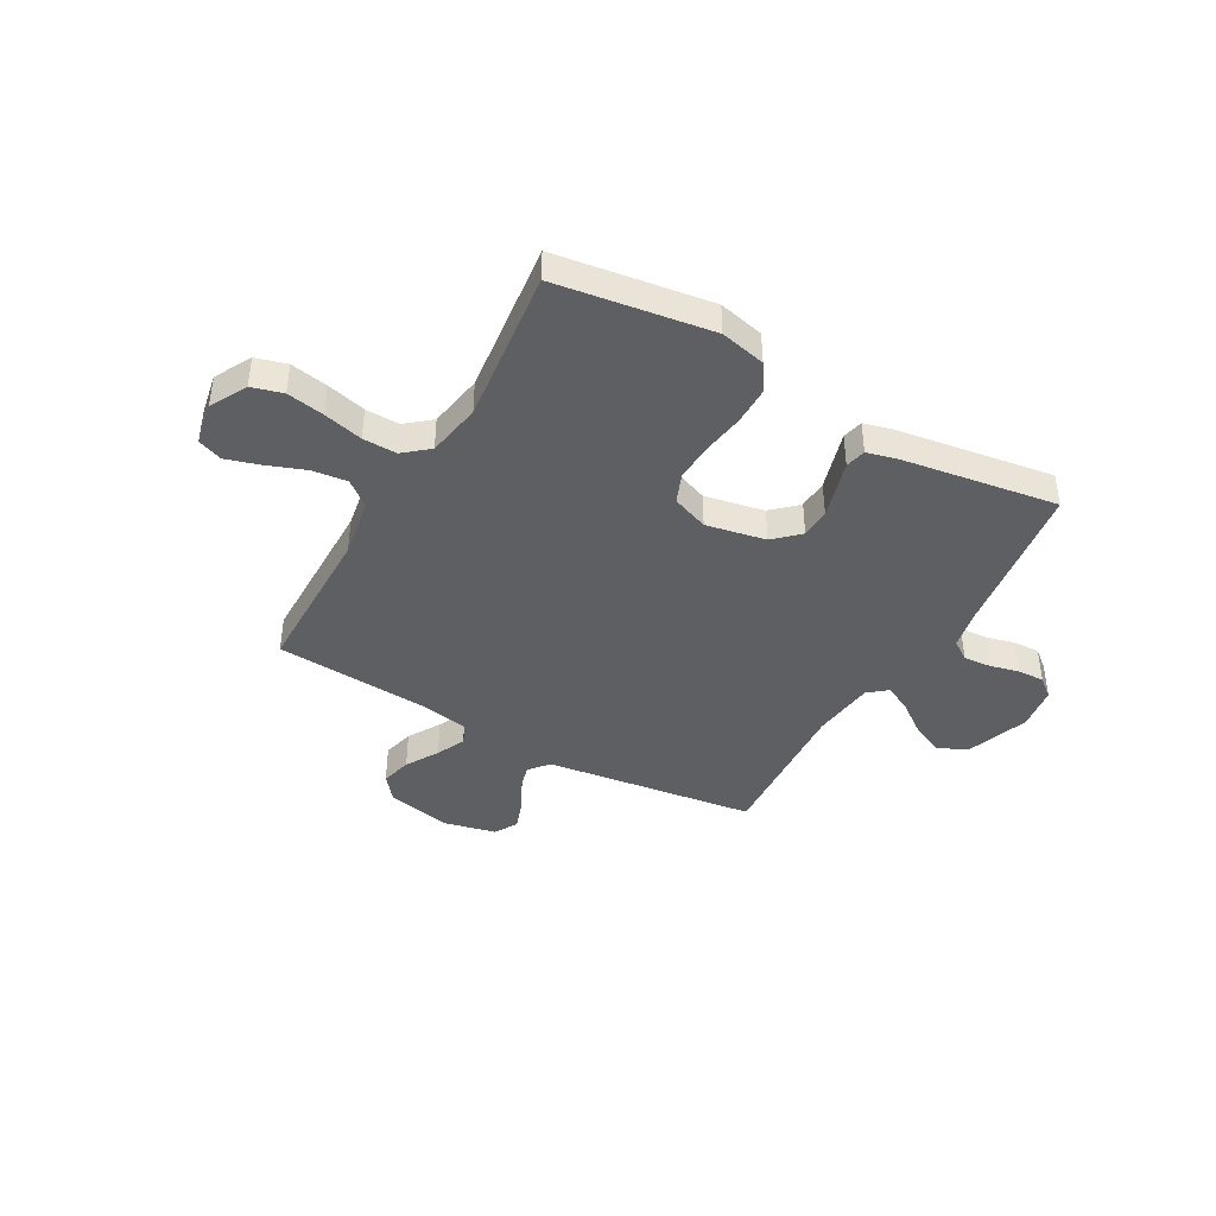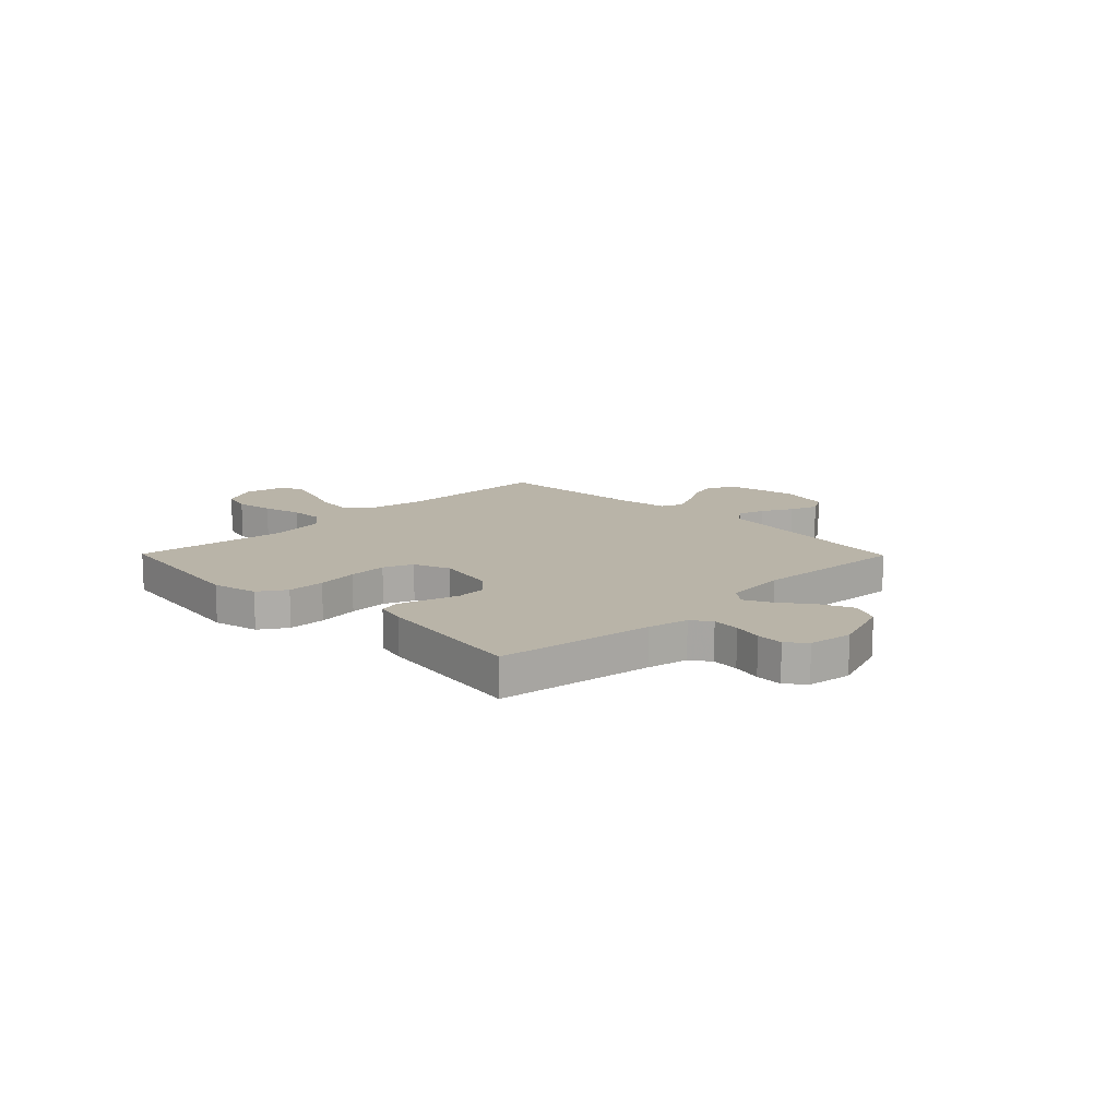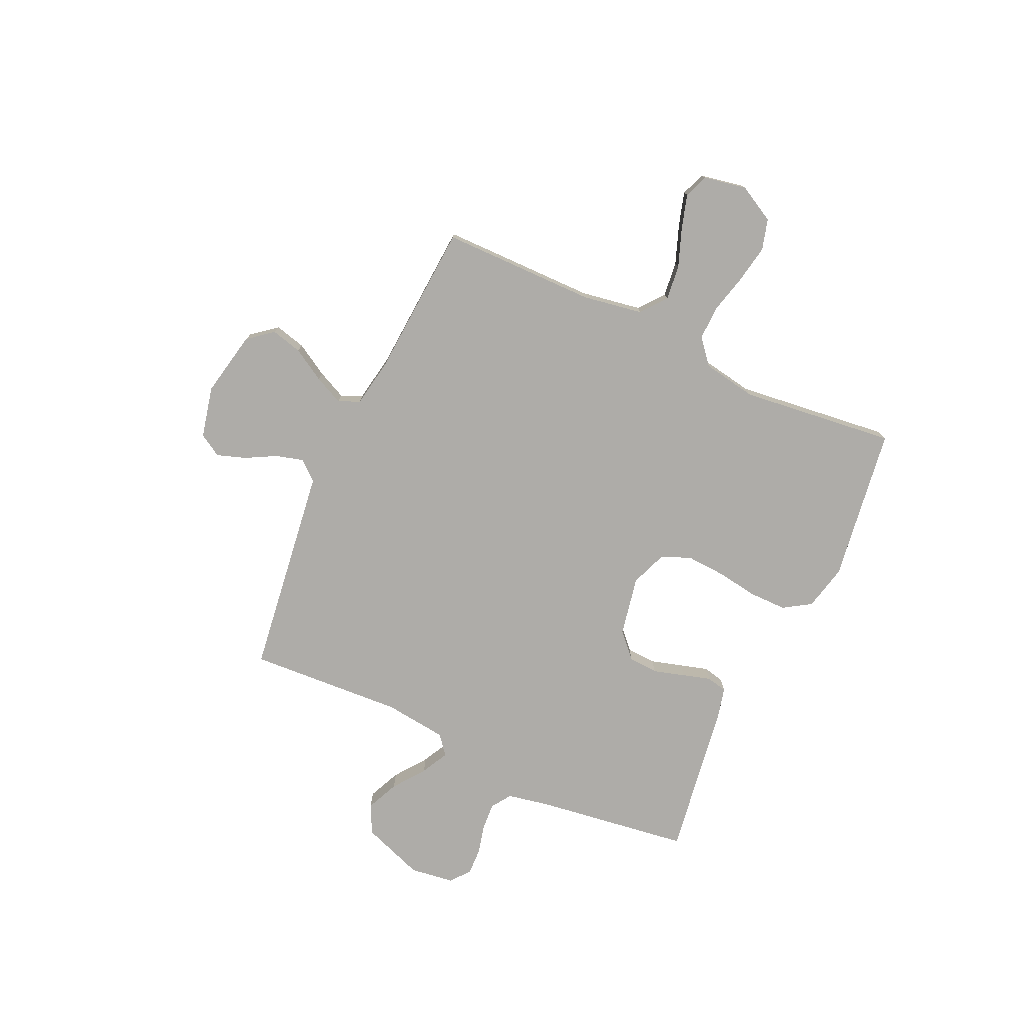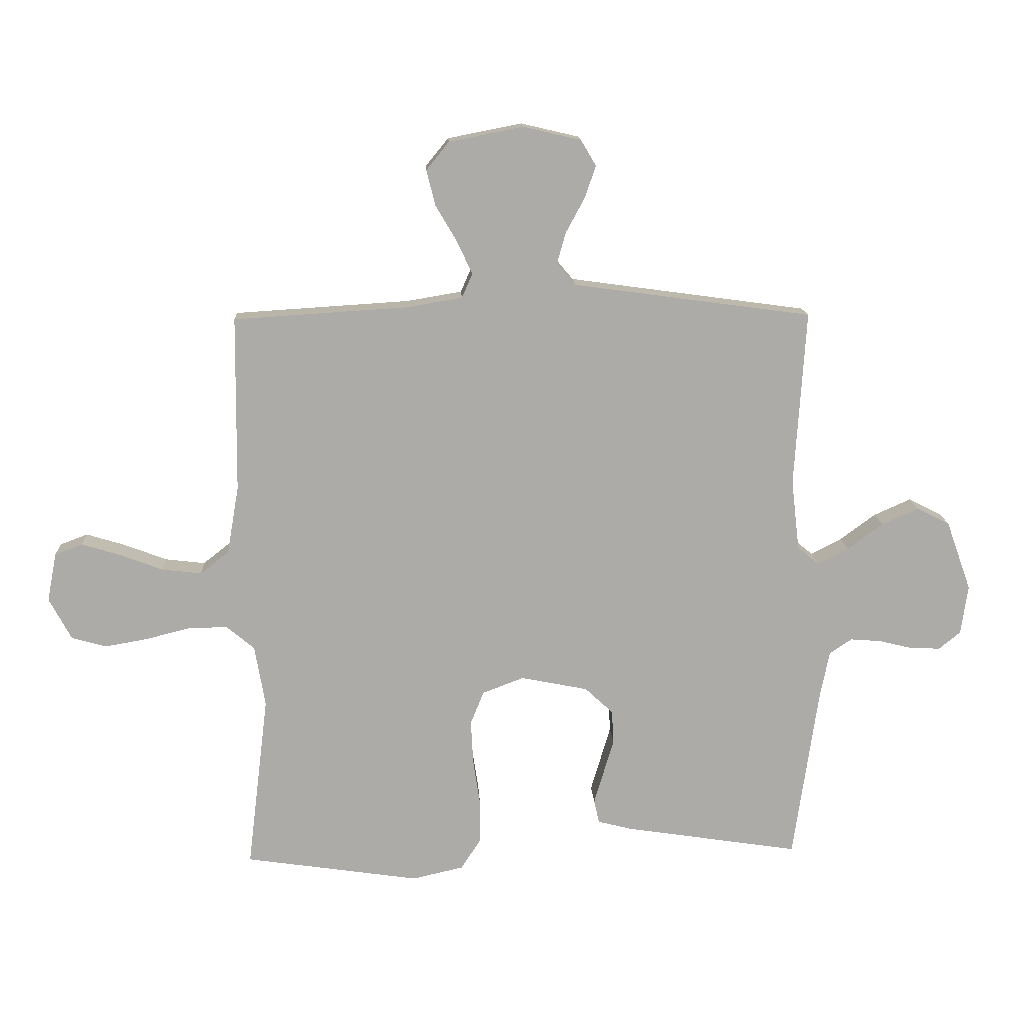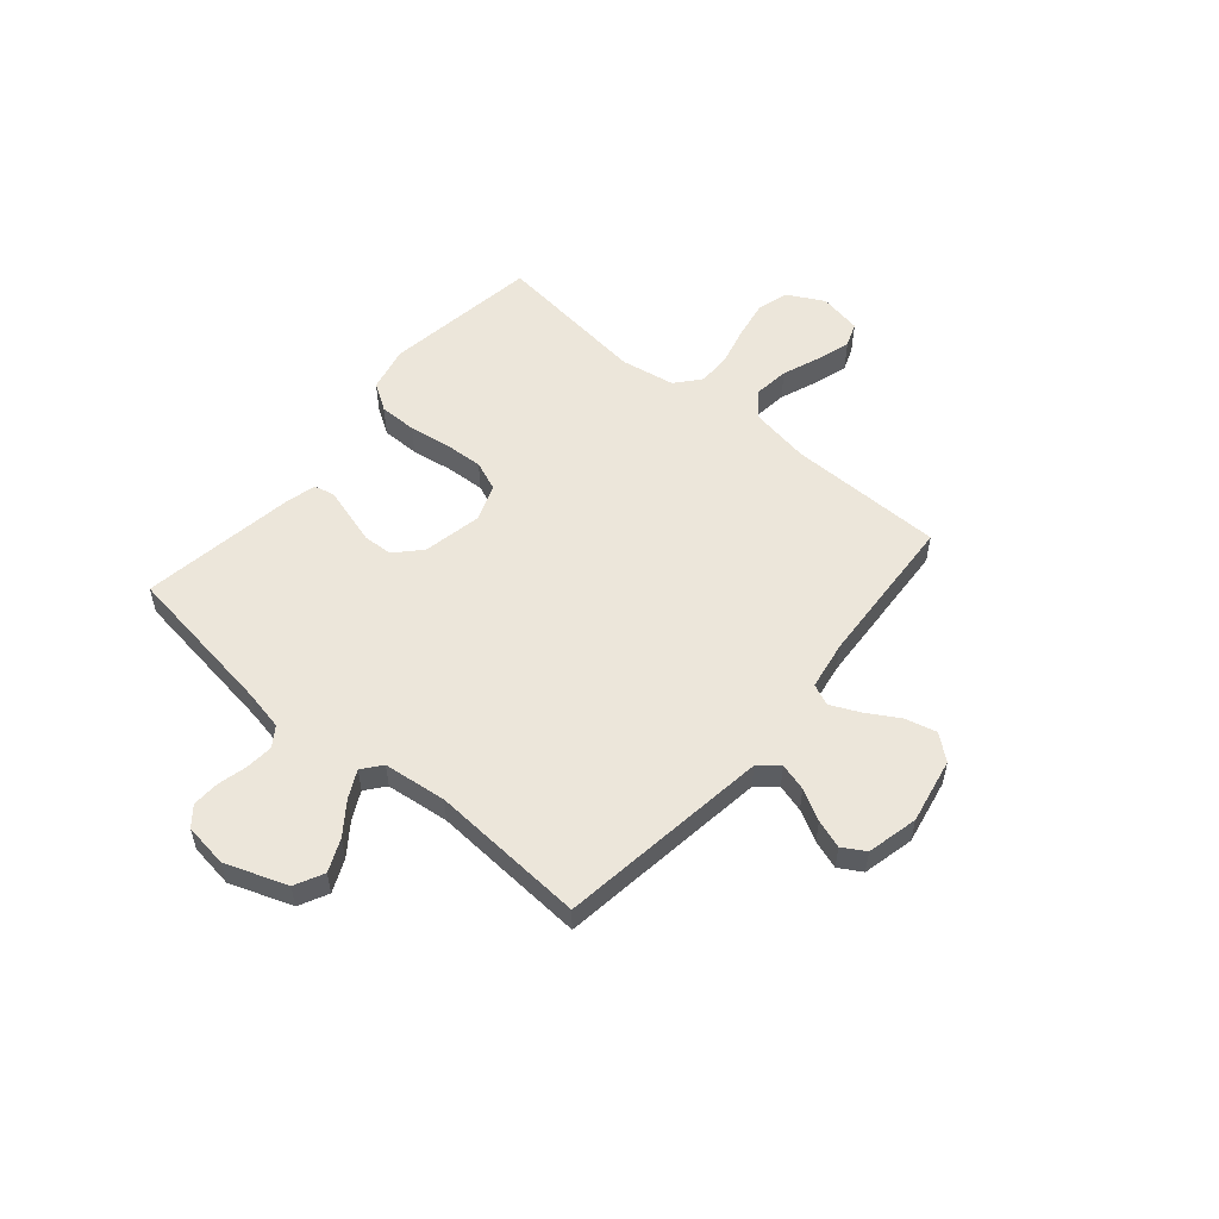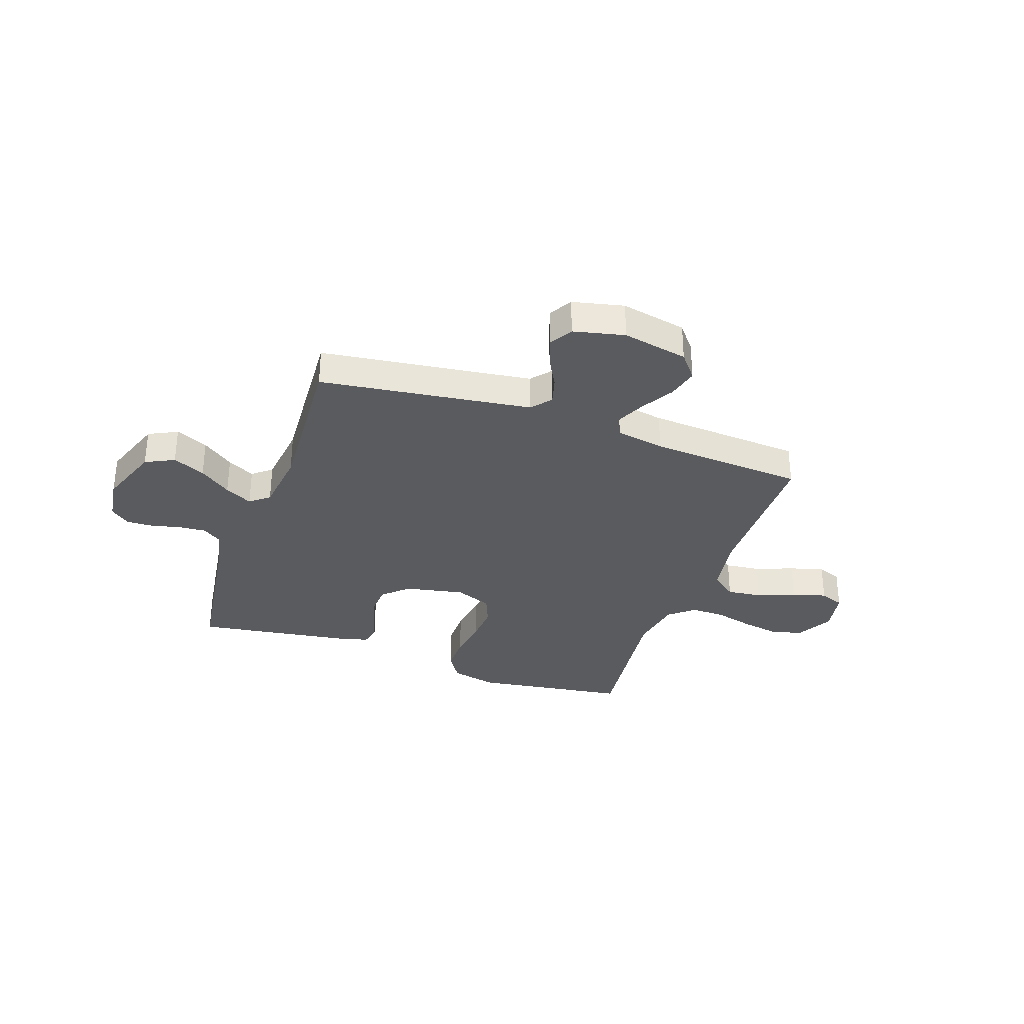
<metadata>
{"format":"obj","ext":"obj","renderer":"f3d","projection":"perspective","resolution":1024,"background":"white","views":[{"elev":-41.7,"azim":150.4,"up":"+Y"},{"elev":13.3,"azim":-134.5,"up":"+Y"},{"elev":-76.8,"azim":65.1,"up":"+Y"},{"elev":14.0,"azim":177.2,"up":"+Z"},{"elev":54.5,"azim":-49.7,"up":"+Y"},{"elev":-33.1,"azim":-19.4,"up":"+Y"}]}
</metadata>
<code>
v 0.5 0.07 0.5
v 0.503 0.07 0.2
v 0.523 0.07 0.084
v 0.572 0.07 0.045
v 0.64 0.07 0.053
v 0.714 0.07 0.081
v 0.78 0.07 0.101
v 0.827 0.07 0.083
v 0.843 0.07 0
v 0.805 0.07 -0.071
v 0.745 0.07 -0.088
v 0.672 0.07 -0.075
v 0.596 0.07 -0.056
v 0.53 0.07 -0.055
v 0.482 0.07 -0.095
v 0.464 0.07 -0.2
v 0.5 0.07 -0.5
v 0.2 0.07 -0.544
v 0.112 0.07 -0.524
v 0.078 0.07 -0.471
v 0.078 0.07 -0.398
v 0.09 0.07 -0.318
v 0.094 0.07 -0.243
v 0.071 0.07 -0.186
v 0 0.07 -0.159
v -0.115 0.07 -0.182
v -0.163 0.07 -0.227
v -0.166 0.07 -0.284
v -0.148 0.07 -0.345
v -0.132 0.07 -0.399
v -0.141 0.07 -0.439
v -0.2 0.07 -0.454
v -0.5 0.07 -0.5
v -0.543 0.07 -0.2
v -0.559 0.07 -0.121
v -0.597 0.07 -0.095
v -0.65 0.07 -0.099
v -0.707 0.07 -0.113
v -0.759 0.07 -0.115
v -0.796 0.07 -0.085
v -0.808 0.07 0
v -0.765 0.07 0.12
v -0.709 0.07 0.148
v -0.646 0.07 0.12
v -0.585 0.07 0.075
v -0.532 0.07 0.048
v -0.495 0.07 0.078
v -0.481 0.07 0.2
v -0.5 0.07 0.5
v -0.2 0.07 0.541
v -0.091 0.07 0.556
v -0.059 0.07 0.594
v -0.074 0.07 0.647
v -0.106 0.07 0.706
v -0.125 0.07 0.761
v -0.099 0.07 0.805
v 0 0.07 0.828
v 0.127 0.07 0.803
v 0.166 0.07 0.755
v 0.151 0.07 0.695
v 0.114 0.07 0.632
v 0.088 0.07 0.576
v 0.106 0.07 0.535
v 0.2 0.07 0.519
v 0.5 0 0.5
v 0.503 0 0.2
v 0.523 0 0.084
v 0.572 0 0.045
v 0.64 0 0.053
v 0.714 0 0.081
v 0.78 0 0.101
v 0.827 0 0.083
v 0.843 0 0
v 0.805 0 -0.071
v 0.745 0 -0.088
v 0.672 0 -0.075
v 0.596 0 -0.056
v 0.53 0 -0.055
v 0.482 0 -0.095
v 0.464 0 -0.2
v 0.5 0 -0.5
v 0.2 0 -0.544
v 0.112 0 -0.524
v 0.078 0 -0.471
v 0.078 0 -0.398
v 0.09 0 -0.318
v 0.094 0 -0.243
v 0.071 0 -0.186
v 0 0 -0.159
v -0.115 0 -0.182
v -0.163 0 -0.227
v -0.166 0 -0.284
v -0.148 0 -0.345
v -0.132 0 -0.399
v -0.141 0 -0.439
v -0.2 0 -0.454
v -0.5 0 -0.5
v -0.543 0 -0.2
v -0.559 0 -0.121
v -0.597 0 -0.095
v -0.65 0 -0.099
v -0.707 0 -0.113
v -0.759 0 -0.115
v -0.796 0 -0.085
v -0.808 0 0
v -0.765 0 0.12
v -0.709 0 0.148
v -0.646 0 0.12
v -0.585 0 0.075
v -0.532 0 0.048
v -0.495 0 0.078
v -0.481 0 0.2
v -0.5 0 0.5
v -0.2 0 0.541
v -0.091 0 0.556
v -0.059 0 0.594
v -0.074 0 0.647
v -0.106 0 0.706
v -0.125 0 0.761
v -0.099 0 0.805
v 0 0 0.828
v 0.127 0 0.803
v 0.166 0 0.755
v 0.151 0 0.695
v 0.114 0 0.632
v 0.088 0 0.576
v 0.106 0 0.535
v 0.2 0 0.519
f 59 60 61
f 58 59 61
f 57 58 61
f 56 57 61
f 55 56 61
f 54 55 61
f 53 54 61
f 52 53 61 62
f 51 52 62 63
f 48 49 50
f 51 63 64
f 50 51 64
f 48 50 64
f 47 48 64
f 43 44 45
f 42 43 45
f 41 42 45
f 40 41 45
f 39 40 45
f 38 39 45
f 37 38 45
f 36 37 45 46
f 64 1 2
f 47 64 2
f 46 47 2
f 36 46 2
f 35 36 2
f 32 33 34
f 31 32 34
f 30 31 34
f 29 30 34
f 20 21 22
f 19 20 22
f 18 19 22
f 17 18 22
f 16 17 22
f 15 16 22 23
f 14 15 23 24
f 11 12 13
f 10 11 13
f 9 10 13
f 8 9 13
f 7 8 13
f 6 7 13
f 5 6 13
f 4 5 13 14
f 14 24 25
f 4 14 25
f 3 4 25
f 28 29 34 35
f 27 28 35
f 26 27 35
f 25 26 35
f 3 25 35
f 2 3 35
f 125 124 123
f 125 123 122
f 125 122 121
f 125 121 120
f 125 120 119
f 125 119 118
f 125 118 117
f 126 125 117 116
f 127 126 116 115
f 114 113 112
f 128 127 115
f 128 115 114
f 128 114 112
f 128 112 111
f 109 108 107
f 109 107 106
f 109 106 105
f 109 105 104
f 109 104 103
f 109 103 102
f 109 102 101
f 110 109 101 100
f 66 65 128
f 66 128 111
f 66 111 110
f 66 110 100
f 66 100 99
f 98 97 96
f 98 96 95
f 98 95 94
f 98 94 93
f 86 85 84
f 86 84 83
f 86 83 82
f 86 82 81
f 86 81 80
f 87 86 80 79
f 88 87 79 78
f 77 76 75
f 77 75 74
f 77 74 73
f 77 73 72
f 77 72 71
f 77 71 70
f 77 70 69
f 78 77 69 68
f 89 88 78
f 89 78 68
f 89 68 67
f 99 98 93 92
f 99 92 91
f 99 91 90
f 99 90 89
f 99 89 67
f 99 67 66
f 1 65 66 2
f 2 66 67 3
f 3 67 68 4
f 4 68 69 5
f 5 69 70 6
f 6 70 71 7
f 7 71 72 8
f 8 72 73 9
f 9 73 74 10
f 10 74 75 11
f 11 75 76 12
f 12 76 77 13
f 13 77 78 14
f 14 78 79 15
f 15 79 80 16
f 16 80 81 17
f 17 81 82 18
f 18 82 83 19
f 19 83 84 20
f 20 84 85 21
f 21 85 86 22
f 22 86 87 23
f 23 87 88 24
f 24 88 89 25
f 25 89 90 26
f 26 90 91 27
f 27 91 92 28
f 28 92 93 29
f 29 93 94 30
f 30 94 95 31
f 31 95 96 32
f 32 96 97 33
f 33 97 98 34
f 34 98 99 35
f 35 99 100 36
f 36 100 101 37
f 37 101 102 38
f 38 102 103 39
f 39 103 104 40
f 40 104 105 41
f 41 105 106 42
f 42 106 107 43
f 43 107 108 44
f 44 108 109 45
f 45 109 110 46
f 46 110 111 47
f 47 111 112 48
f 48 112 113 49
f 49 113 114 50
f 50 114 115 51
f 51 115 116 52
f 52 116 117 53
f 53 117 118 54
f 54 118 119 55
f 55 119 120 56
f 56 120 121 57
f 57 121 122 58
f 58 122 123 59
f 59 123 124 60
f 60 124 125 61
f 61 125 126 62
f 62 126 127 63
f 63 127 128 64
f 64 128 65 1

</code>
